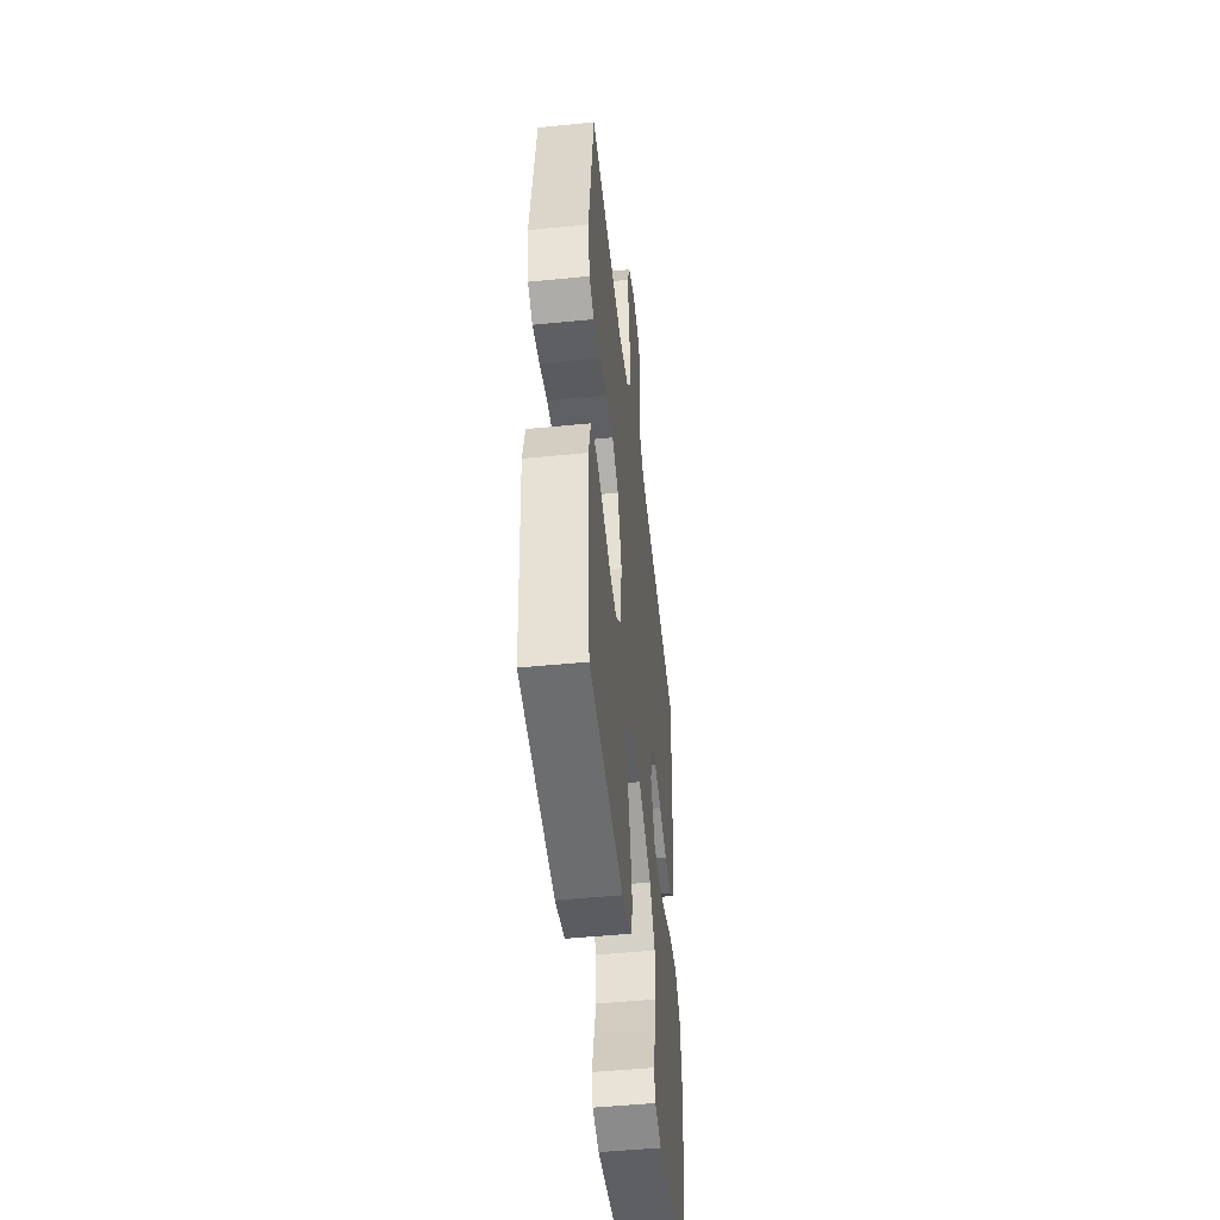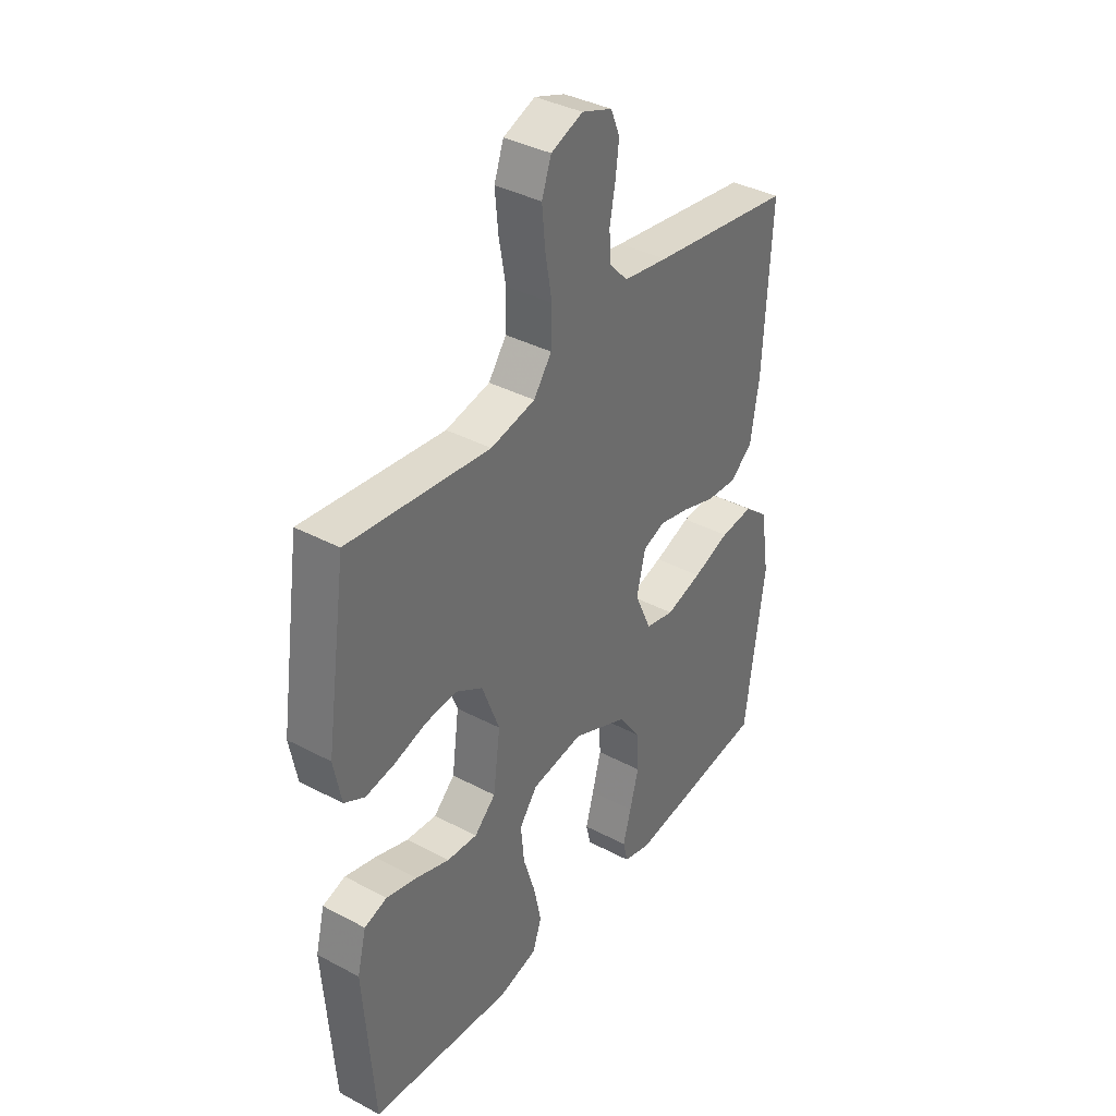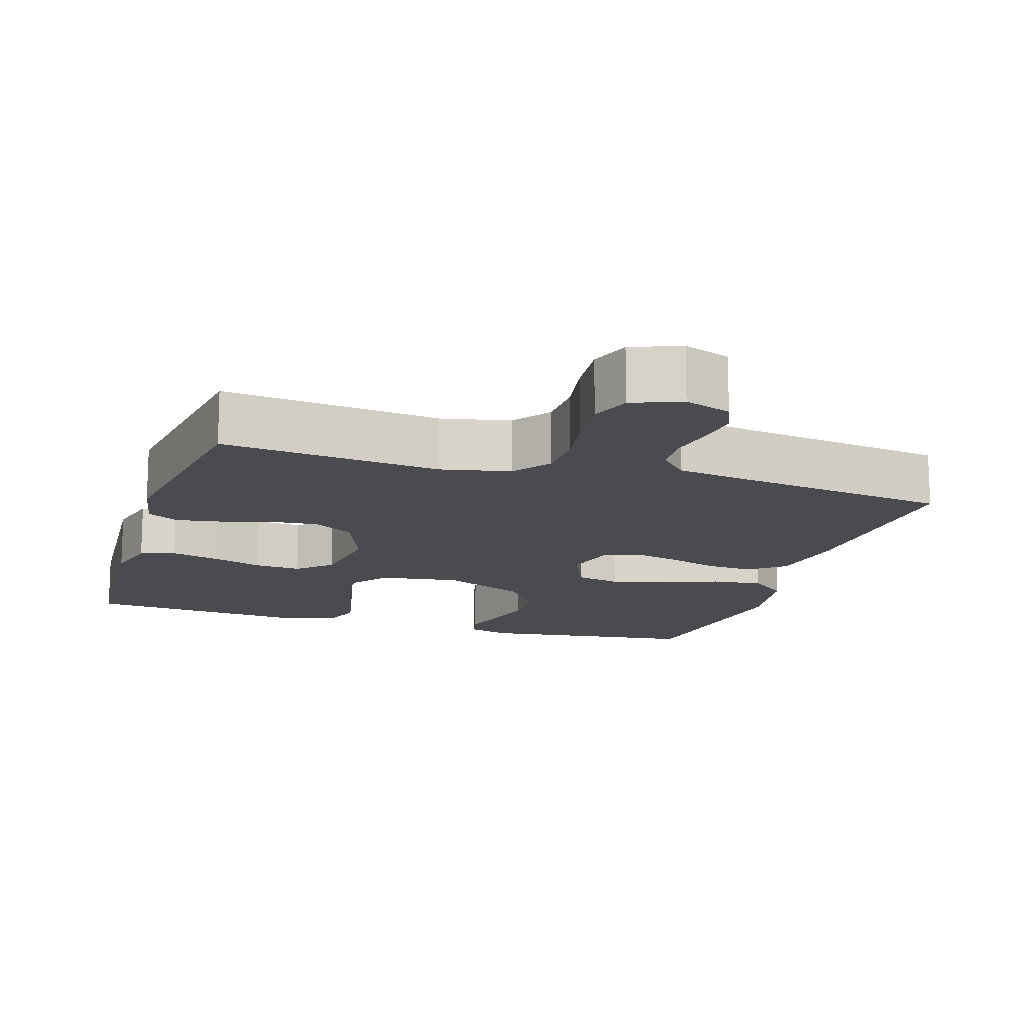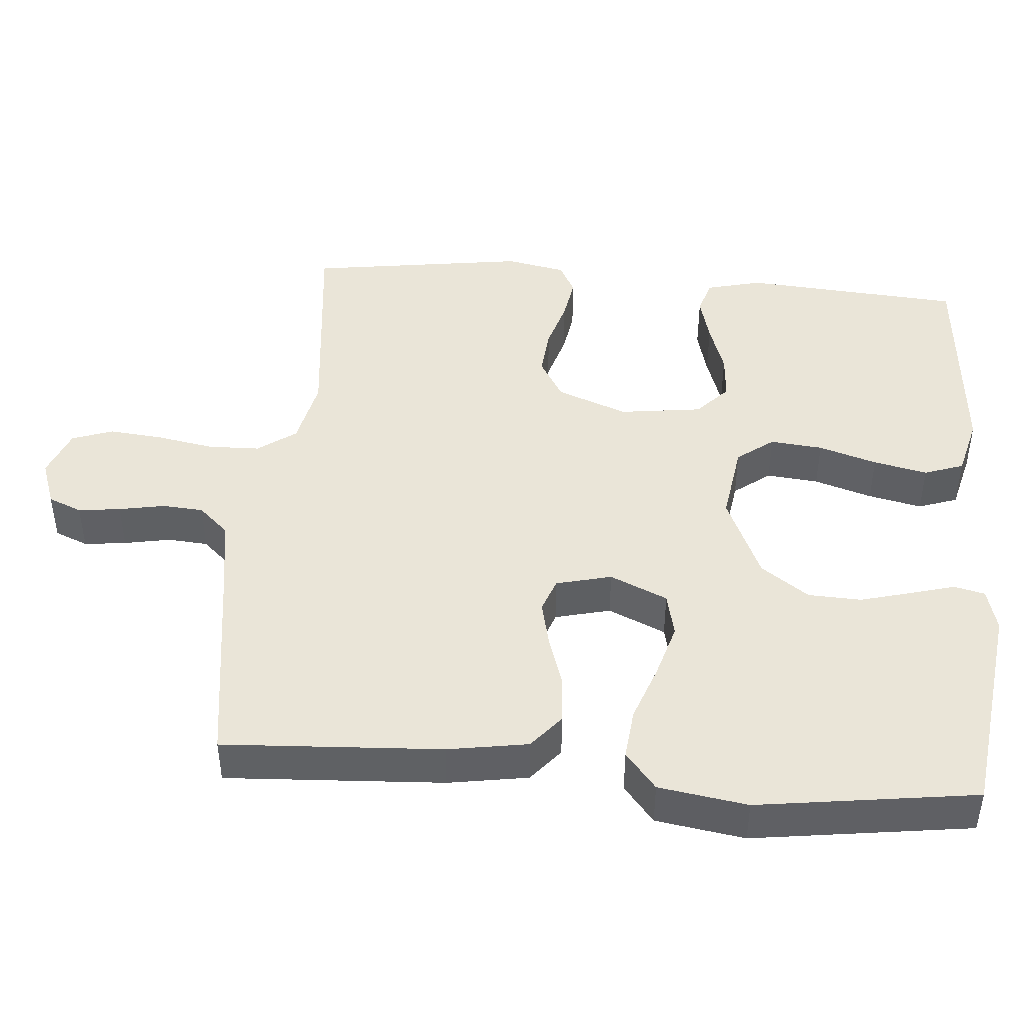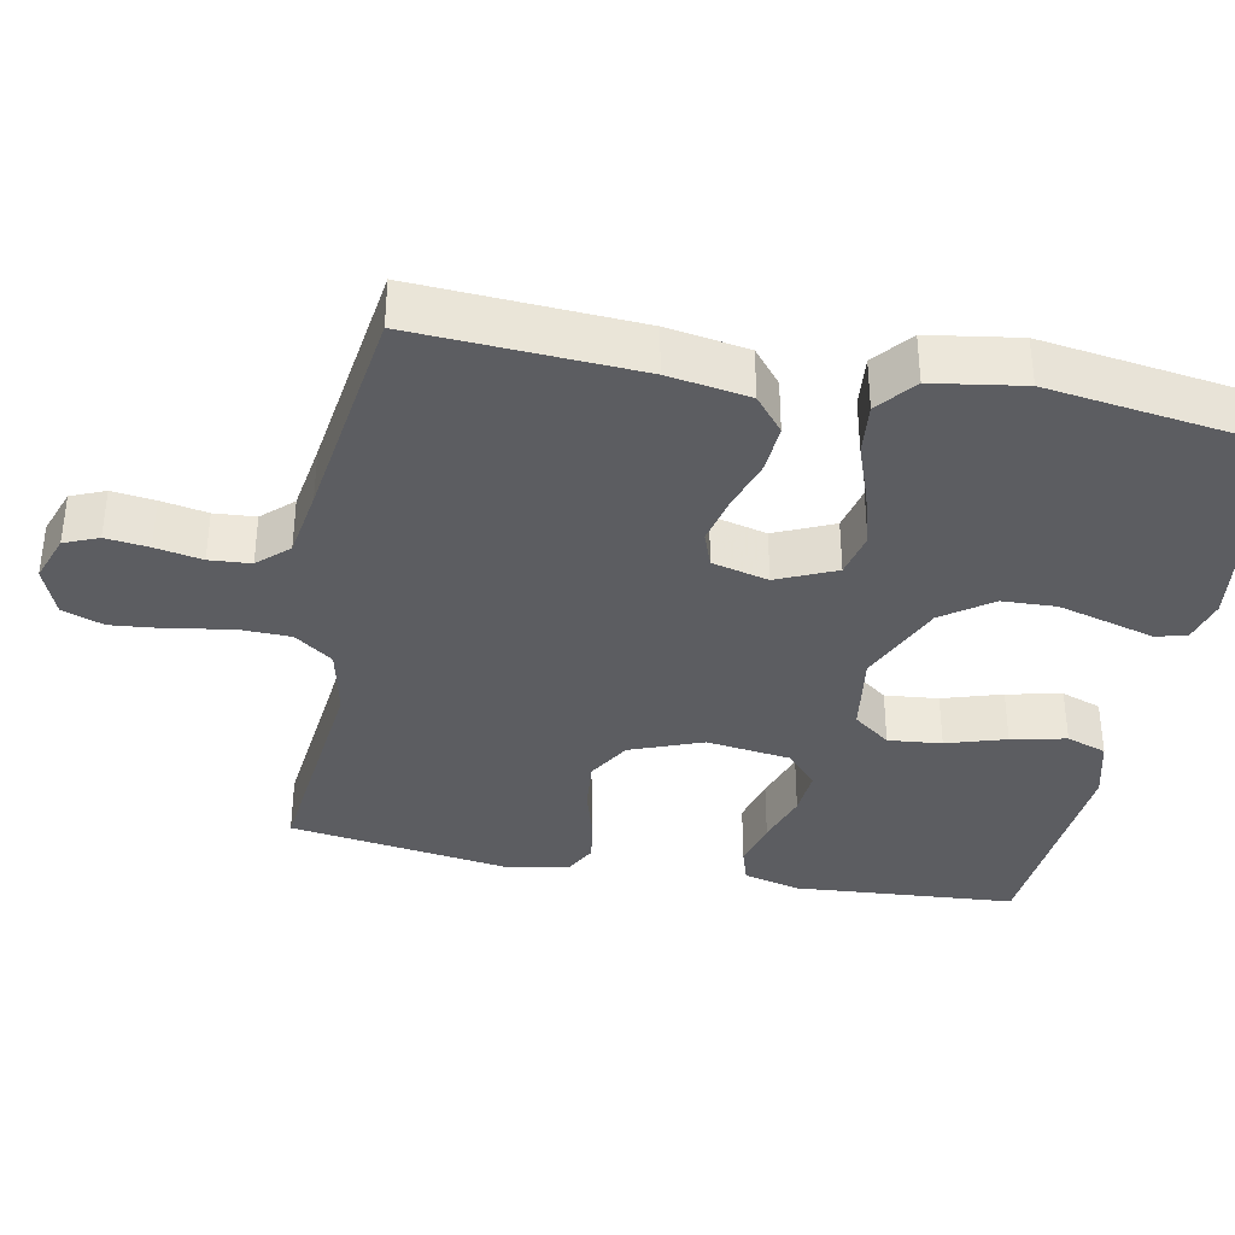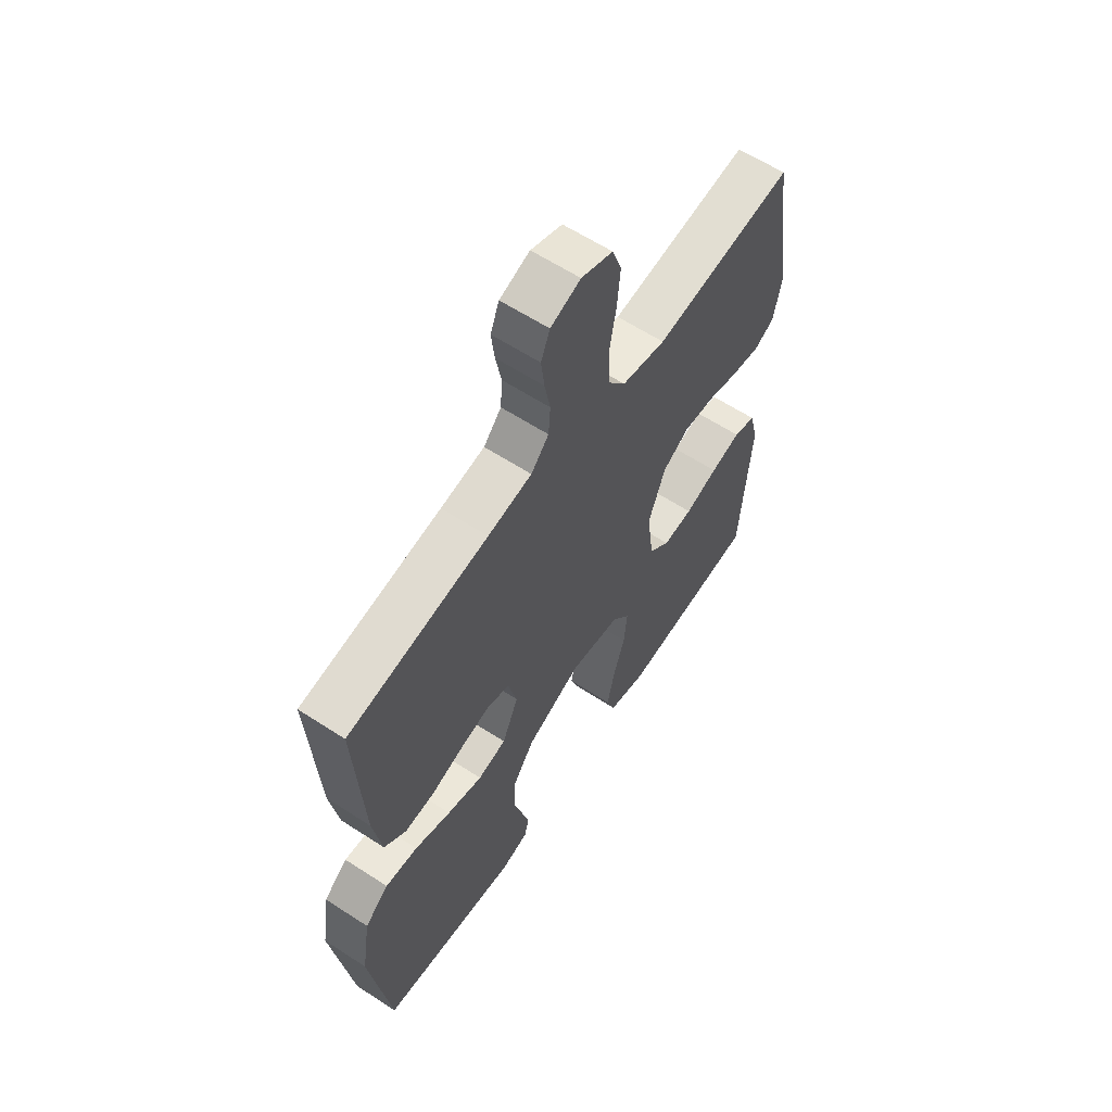
<metadata>
{"format":"obj","ext":"obj","renderer":"f3d","projection":"perspective","resolution":1024,"background":"white","views":[{"elev":-49.1,"azim":-83.7,"up":"+Z"},{"elev":37.5,"azim":-55.8,"up":"+Z"},{"elev":-14.5,"azim":-17.4,"up":"+Y"},{"elev":44.7,"azim":94.8,"up":"+Y"},{"elev":-36.6,"azim":79.0,"up":"+Y"},{"elev":61.2,"azim":123.6,"up":"+Z"}]}
</metadata>
<code>
v -0.5 0.07 -0.5
v -0.522 0.07 -0.2
v -0.503 0.07 -0.124
v -0.455 0.07 -0.109
v -0.39 0.07 -0.126
v -0.319 0.07 -0.15
v -0.255 0.07 -0.155
v -0.21 0.07 -0.113
v -0.195 0.07 0
v -0.232 0.07 0.097
v -0.289 0.07 0.131
v -0.356 0.07 0.125
v -0.424 0.07 0.105
v -0.485 0.07 0.095
v -0.528 0.07 0.118
v -0.544 0.07 0.2
v -0.5 0.07 0.5
v -0.2 0.07 0.467
v -0.106 0.07 0.487
v -0.068 0.07 0.539
v -0.066 0.07 0.61
v -0.08 0.07 0.689
v -0.087 0.07 0.763
v -0.067 0.07 0.819
v 0 0.07 0.845
v 0.064 0.07 0.822
v 0.083 0.07 0.776
v 0.076 0.07 0.718
v 0.064 0.07 0.655
v 0.068 0.07 0.599
v 0.106 0.07 0.558
v 0.2 0.07 0.543
v 0.5 0.07 0.5
v 0.483 0.07 0.2
v 0.465 0.07 0.09
v 0.418 0.07 0.051
v 0.353 0.07 0.055
v 0.283 0.07 0.078
v 0.218 0.07 0.093
v 0.171 0.07 0.076
v 0.152 0.07 0
v 0.187 0.07 -0.079
v 0.248 0.07 -0.093
v 0.324 0.07 -0.071
v 0.402 0.07 -0.043
v 0.472 0.07 -0.036
v 0.523 0.07 -0.078
v 0.542 0.07 -0.2
v 0.5 0.07 -0.5
v 0.2 0.07 -0.539
v 0.141 0.07 -0.523
v 0.131 0.07 -0.481
v 0.148 0.07 -0.42
v 0.167 0.07 -0.35
v 0.164 0.07 -0.277
v 0.117 0.07 -0.211
v 0 0.07 -0.159
v -0.109 0.07 -0.175
v -0.147 0.07 -0.225
v -0.14 0.07 -0.297
v -0.115 0.07 -0.377
v -0.099 0.07 -0.451
v -0.118 0.07 -0.505
v -0.2 0.07 -0.526
v -0.5 0 -0.5
v -0.522 0 -0.2
v -0.503 0 -0.124
v -0.455 0 -0.109
v -0.39 0 -0.126
v -0.319 0 -0.15
v -0.255 0 -0.155
v -0.21 0 -0.113
v -0.195 0 0
v -0.232 0 0.097
v -0.289 0 0.131
v -0.356 0 0.125
v -0.424 0 0.105
v -0.485 0 0.095
v -0.528 0 0.118
v -0.544 0 0.2
v -0.5 0 0.5
v -0.2 0 0.467
v -0.106 0 0.487
v -0.068 0 0.539
v -0.066 0 0.61
v -0.08 0 0.689
v -0.087 0 0.763
v -0.067 0 0.819
v 0 0 0.845
v 0.064 0 0.822
v 0.083 0 0.776
v 0.076 0 0.718
v 0.064 0 0.655
v 0.068 0 0.599
v 0.106 0 0.558
v 0.2 0 0.543
v 0.5 0 0.5
v 0.483 0 0.2
v 0.465 0 0.09
v 0.418 0 0.051
v 0.353 0 0.055
v 0.283 0 0.078
v 0.218 0 0.093
v 0.171 0 0.076
v 0.152 0 0
v 0.187 0 -0.079
v 0.248 0 -0.093
v 0.324 0 -0.071
v 0.402 0 -0.043
v 0.472 0 -0.036
v 0.523 0 -0.078
v 0.542 0 -0.2
v 0.5 0 -0.5
v 0.2 0 -0.539
v 0.141 0 -0.523
v 0.131 0 -0.481
v 0.148 0 -0.42
v 0.167 0 -0.35
v 0.164 0 -0.277
v 0.117 0 -0.211
v 0 0 -0.159
v -0.109 0 -0.175
v -0.147 0 -0.225
v -0.14 0 -0.297
v -0.115 0 -0.377
v -0.099 0 -0.451
v -0.118 0 -0.505
v -0.2 0 -0.526
f 4 5 6
f 3 4 6
f 2 3 6
f 1 2 6
f 64 1 6
f 63 64 6
f 62 63 6
f 61 62 6
f 60 61 6
f 59 60 6 7
f 58 59 7 8
f 57 58 8 9
f 56 57 9 10
f 51 52 53
f 50 51 53
f 49 50 53
f 48 49 53
f 47 48 53
f 46 47 53
f 45 46 53
f 44 45 53
f 43 44 53 54
f 42 43 54 55
f 36 37 38
f 35 36 38
f 34 35 38
f 33 34 38
f 32 33 38
f 31 32 38 39
f 30 31 39 40
f 27 28 29
f 26 27 29
f 25 26 29
f 24 25 29
f 23 24 29
f 22 23 29
f 21 22 29
f 20 21 29 30
f 30 40 41
f 20 30 41
f 19 20 41
f 16 17 18
f 15 16 18
f 14 15 18
f 13 14 18
f 12 13 18
f 11 12 18 19
f 42 55 56
f 41 42 56
f 19 41 56
f 19 56 10
f 10 11 19
f 70 69 68
f 70 68 67
f 70 67 66
f 70 66 65
f 70 65 128
f 70 128 127
f 70 127 126
f 70 126 125
f 70 125 124
f 71 70 124 123
f 72 71 123 122
f 73 72 122 121
f 74 73 121 120
f 117 116 115
f 117 115 114
f 117 114 113
f 117 113 112
f 117 112 111
f 117 111 110
f 117 110 109
f 117 109 108
f 118 117 108 107
f 119 118 107 106
f 102 101 100
f 102 100 99
f 102 99 98
f 102 98 97
f 102 97 96
f 103 102 96 95
f 104 103 95 94
f 93 92 91
f 93 91 90
f 93 90 89
f 93 89 88
f 93 88 87
f 93 87 86
f 93 86 85
f 94 93 85 84
f 105 104 94
f 105 94 84
f 105 84 83
f 82 81 80
f 82 80 79
f 82 79 78
f 82 78 77
f 82 77 76
f 83 82 76 75
f 120 119 106
f 120 106 105
f 120 105 83
f 74 120 83
f 83 75 74
f 1 65 66 2
f 2 66 67 3
f 3 67 68 4
f 4 68 69 5
f 5 69 70 6
f 6 70 71 7
f 7 71 72 8
f 8 72 73 9
f 9 73 74 10
f 10 74 75 11
f 11 75 76 12
f 12 76 77 13
f 13 77 78 14
f 14 78 79 15
f 15 79 80 16
f 16 80 81 17
f 17 81 82 18
f 18 82 83 19
f 19 83 84 20
f 20 84 85 21
f 21 85 86 22
f 22 86 87 23
f 23 87 88 24
f 24 88 89 25
f 25 89 90 26
f 26 90 91 27
f 27 91 92 28
f 28 92 93 29
f 29 93 94 30
f 30 94 95 31
f 31 95 96 32
f 32 96 97 33
f 33 97 98 34
f 34 98 99 35
f 35 99 100 36
f 36 100 101 37
f 37 101 102 38
f 38 102 103 39
f 39 103 104 40
f 40 104 105 41
f 41 105 106 42
f 42 106 107 43
f 43 107 108 44
f 44 108 109 45
f 45 109 110 46
f 46 110 111 47
f 47 111 112 48
f 48 112 113 49
f 49 113 114 50
f 50 114 115 51
f 51 115 116 52
f 52 116 117 53
f 53 117 118 54
f 54 118 119 55
f 55 119 120 56
f 56 120 121 57
f 57 121 122 58
f 58 122 123 59
f 59 123 124 60
f 60 124 125 61
f 61 125 126 62
f 62 126 127 63
f 63 127 128 64
f 64 128 65 1

</code>
